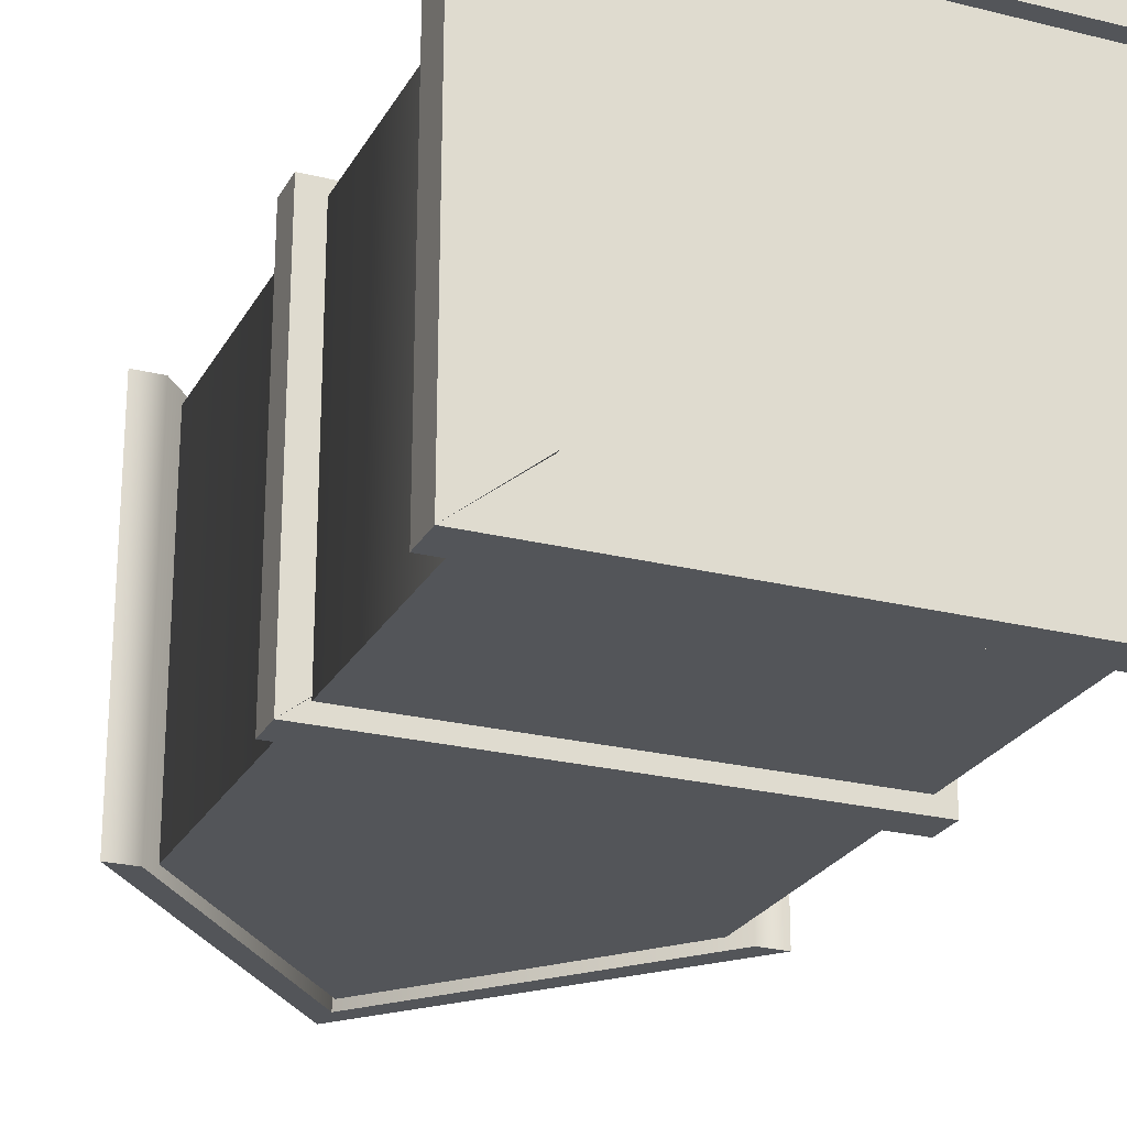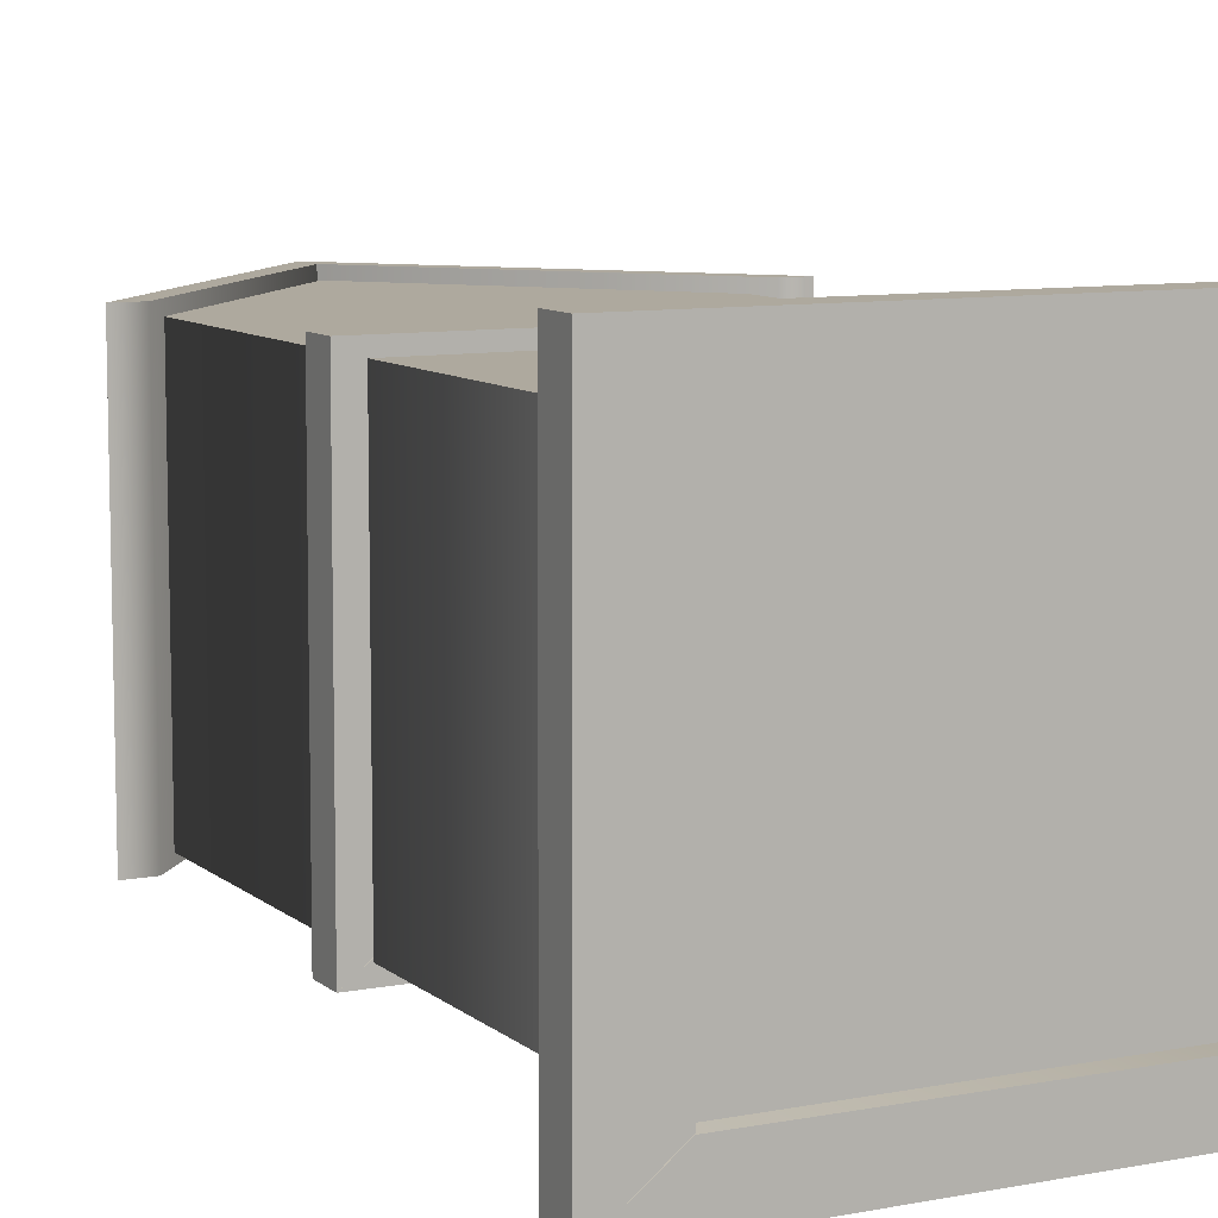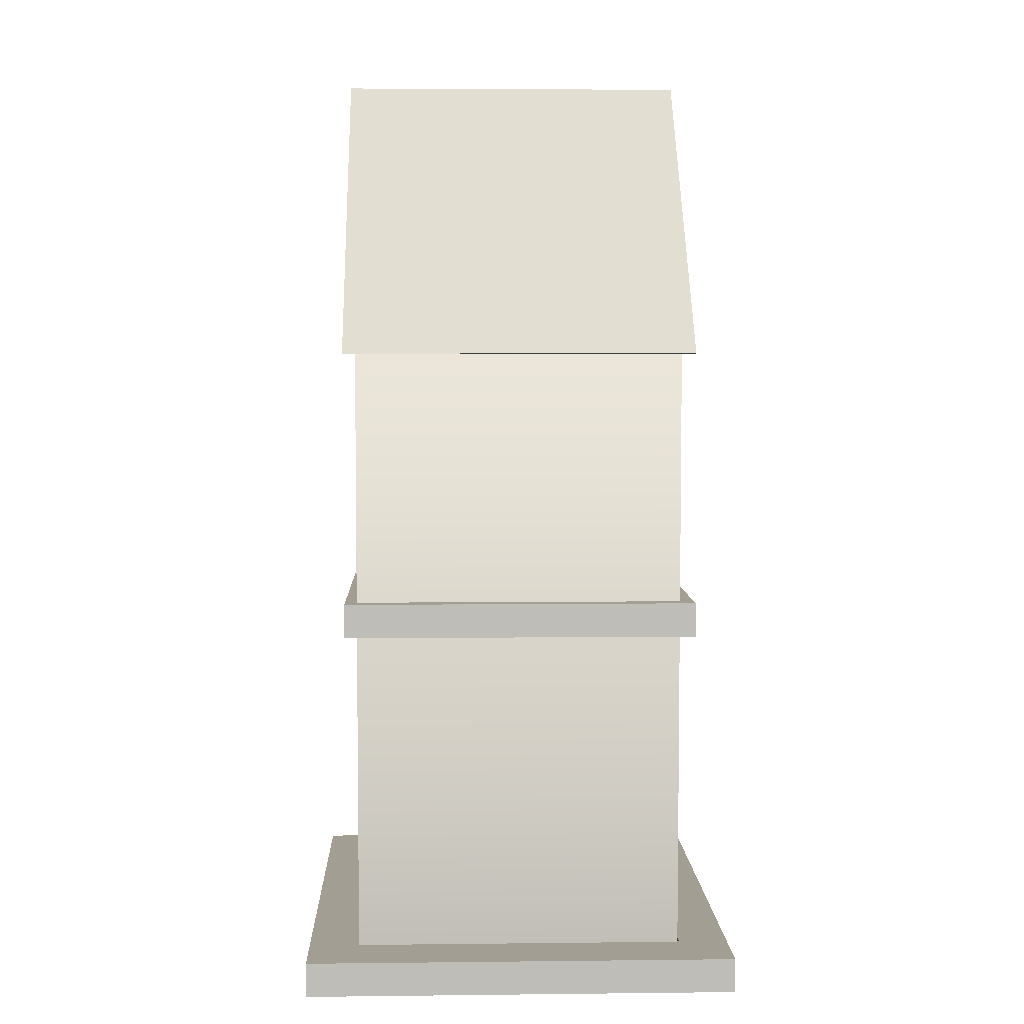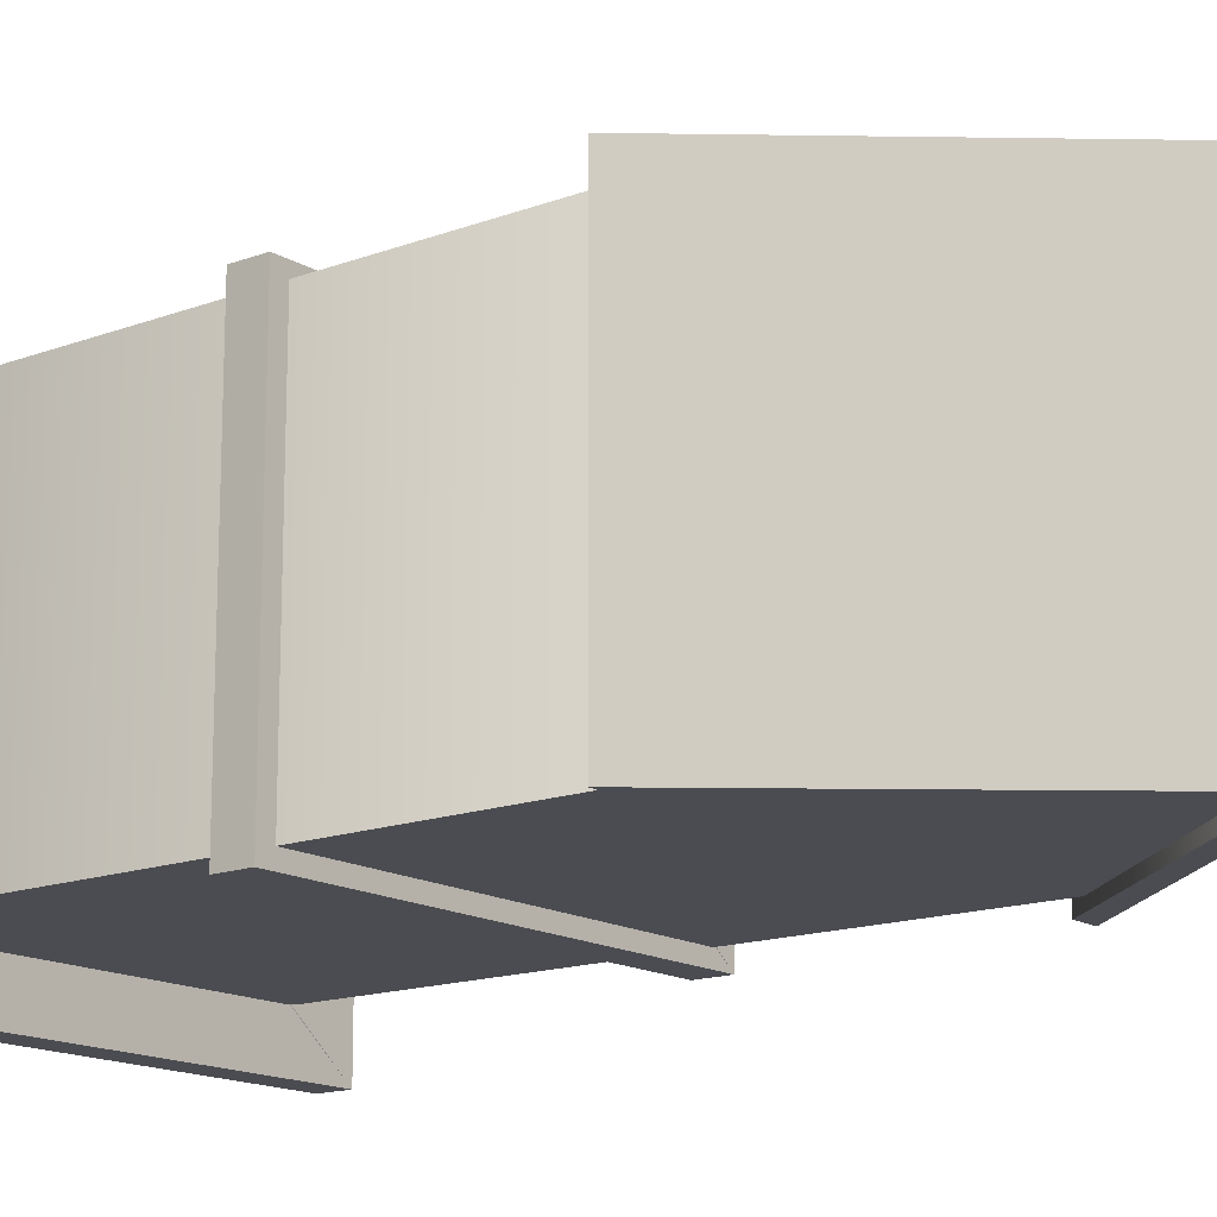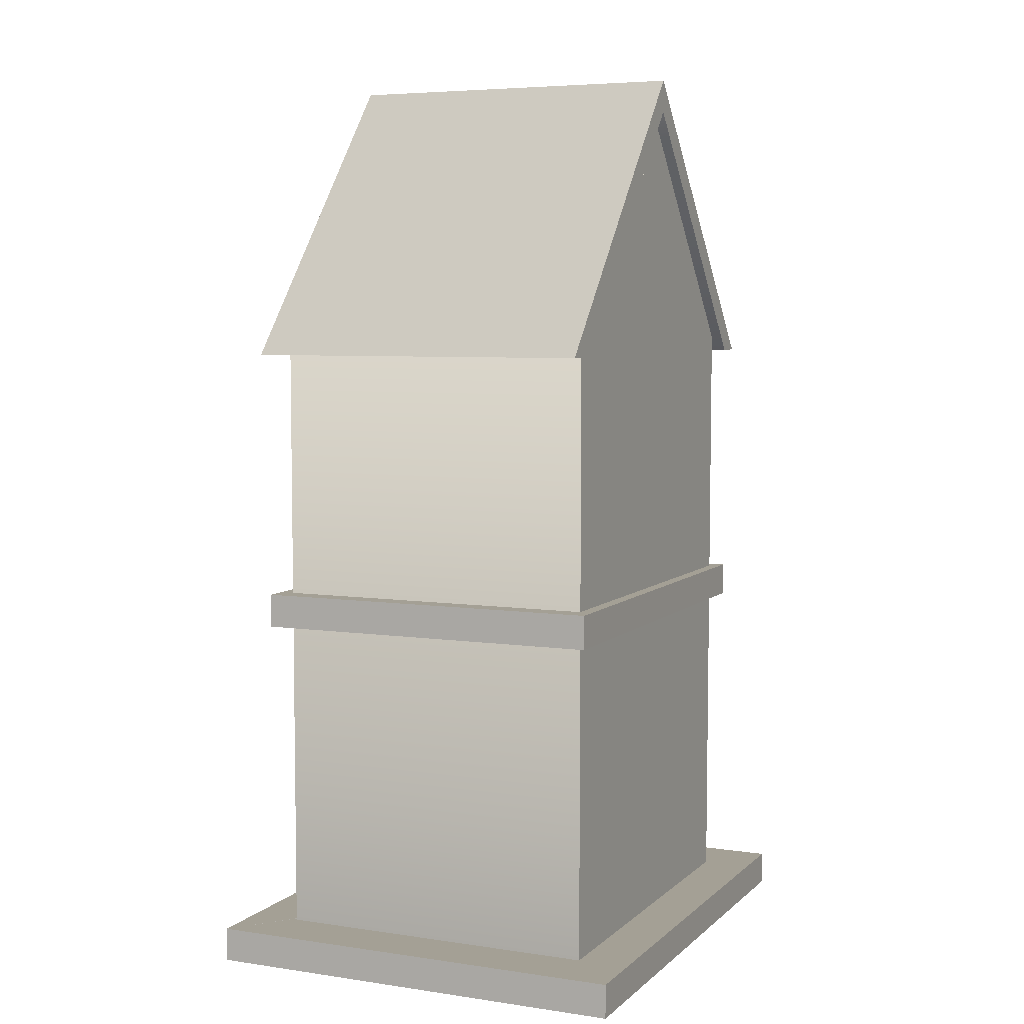
<metadata>
{"format":"obj","ext":"obj","renderer":"f3d","projection":"perspective","resolution":1024,"background":"white","views":[{"elev":-24.1,"azim":-22.5,"up":"+Z"},{"elev":9.1,"azim":-27.2,"up":"+Z"},{"elev":5.0,"azim":88.0,"up":"+Y"},{"elev":-15.3,"azim":128.4,"up":"+Z"},{"elev":5.8,"azim":-65.7,"up":"+Y"}]}
</metadata>
<code>
v 0.08265 -0.01075 0.195
v -0.04074 -0.01075 0.2084
v -0.05824 -0.01075 0.195
v -0.0412 -0.01075 0.2946
v -0.05824 -0.01075 0.195
v -0.04074 -0.01075 0.2087
v -0.05801 -0.01075 0.3099
v 0.06585 -0.01075 0.2946
v 0.06585 -0.01075 0.2082
v 0.08265 -0.01075 0.3096
v 0.06585 -0.01075 0.2082
v 0.08265 -0.01075 0.195
v 0.06585 -0.01075 0.2946
v -0.05801 -0.01075 0.3099
v -0.05824 0.0002115 0.195
v -0.04074 0.0002116 0.2084
v 0.08265 0.0002115 0.195
v -0.04074 0.0002116 0.2087
v -0.05824 0.0002115 0.195
v -0.0412 0.0002116 0.2946
v -0.05801 0.0002116 0.3099
v 0.06585 0.0002116 0.2946
v 0.06585 0.0002116 0.2082
v 0.08265 0.0002116 0.3096
v -0.05824 -0.01075 0.195
v -0.04074 0.0002116 0.2084
v -0.05824 0.0002115 0.195
v -0.04074 -0.01075 0.2084
v -0.04074 -0.01075 0.2084
v 0.06585 0.0002116 0.2082
v -0.04074 0.0002116 0.2084
v 0.06585 -0.01075 0.2082
v 0.06585 0.0002116 0.2082
v 0.06585 -0.01075 0.2082
v 0.06585 0.0002116 0.2946
v 0.06585 0.0002116 0.2082
v 0.06585 -0.01075 0.2946
v 0.06585 -0.01075 0.2946
v -0.0412 0.0002116 0.2946
v 0.06585 0.0002116 0.2946
v -0.0412 -0.01075 0.2946
v -0.0412 -0.01075 0.2946
v -0.04074 0.0002116 0.2087
v -0.0412 0.0002116 0.2946
v -0.0412 -0.01075 0.2946
v -0.04074 -0.01075 0.2087
v -0.04074 0.0002116 0.2087
v -0.04074 -0.01075 0.2087
v -0.05824 0.0002115 0.195
v -0.05824 -0.01075 0.195
v -0.05824 0.0002115 0.195
v -0.05824 -0.01075 0.195
v -0.05801 0.0002116 0.3099
v -0.05824 0.0002115 0.195
v -0.05801 -0.01075 0.3099
v -0.05801 -0.01075 0.3099
v 0.08265 0.0002116 0.3096
v -0.05801 0.0002116 0.3099
v 0.08265 -0.01075 0.3096
v 0.08265 -0.01075 0.3096
v 0.08265 0.0002115 0.195
v 0.08265 0.0002116 0.3096
v 0.08265 -0.01075 0.195
v 0.08265 -0.01075 0.195
v -0.05824 0.0002115 0.195
v 0.08265 0.0002115 0.195
v 0.08265 -0.01075 0.195
v -0.05824 -0.01075 0.195
v -0.05824 0.0002115 0.195
g node_id63
f 1 2 3
f 4 5 6
f 4 7 5
f 8 7 4
f 1 9 2
f 10 11 12
f 13 10 14
f 11 10 13
f 15 16 17
f 18 19 20
f 19 21 20
f 20 21 22
f 16 23 17
f 17 23 24
f 21 24 22
f 22 24 23
f 25 26 27
f 25 28 26
f 29 30 31
f 28 32 33
f 34 35 36
f 34 37 35
f 38 39 40
f 38 41 39
f 42 43 44
f 45 46 47
f 48 49 43
f 46 50 51
f 52 53 54
f 52 55 53
f 56 57 58
f 56 59 57
f 60 61 62
f 60 63 61
f 64 65 66
f 67 68 69
v 0.08265 -0.01075 0.195
v -0.04074 -0.01075 0.2084
v -0.05824 -0.01075 0.195
v -0.0412 -0.01075 0.2946
v -0.05824 -0.01075 0.195
v -0.04074 -0.01075 0.2087
v -0.05801 -0.01075 0.3099
v 0.06585 -0.01075 0.2946
v 0.06585 -0.01075 0.2082
v 0.08265 -0.01075 0.3096
v 0.06585 -0.01075 0.2082
v 0.08265 -0.01075 0.195
v 0.06585 -0.01075 0.2946
v -0.05801 -0.01075 0.3099
v -0.05824 0.0002115 0.195
v -0.04074 0.0002116 0.2084
v 0.08265 0.0002115 0.195
v -0.04074 0.0002116 0.2087
v -0.05824 0.0002115 0.195
v -0.0412 0.0002116 0.2946
v -0.05801 0.0002116 0.3099
v 0.06585 0.0002116 0.2946
v 0.06585 0.0002116 0.2082
v 0.08265 0.0002116 0.3096
v -0.05824 -0.01075 0.195
v -0.04074 0.0002116 0.2084
v -0.05824 0.0002115 0.195
v -0.04074 -0.01075 0.2084
v -0.04074 -0.01075 0.2084
v 0.06585 0.0002116 0.2082
v -0.04074 0.0002116 0.2084
v 0.06585 -0.01075 0.2082
v 0.06585 0.0002116 0.2082
v 0.06585 -0.01075 0.2082
v 0.06585 0.0002116 0.2946
v 0.06585 0.0002116 0.2082
v 0.06585 -0.01075 0.2946
v 0.06585 -0.01075 0.2946
v -0.0412 0.0002116 0.2946
v 0.06585 0.0002116 0.2946
v -0.0412 -0.01075 0.2946
v -0.0412 -0.01075 0.2946
v -0.04074 0.0002116 0.2087
v -0.0412 0.0002116 0.2946
v -0.0412 -0.01075 0.2946
v -0.04074 -0.01075 0.2087
v -0.04074 0.0002116 0.2087
v -0.04074 -0.01075 0.2087
v -0.05824 0.0002115 0.195
v -0.05824 -0.01075 0.195
v -0.05824 0.0002115 0.195
v -0.05824 -0.01075 0.195
v -0.05801 0.0002116 0.3099
v -0.05824 0.0002115 0.195
v -0.05801 -0.01075 0.3099
v -0.05801 -0.01075 0.3099
v 0.08265 0.0002116 0.3096
v -0.05801 0.0002116 0.3099
v 0.08265 -0.01075 0.3096
v 0.08265 -0.01075 0.3096
v 0.08265 0.0002115 0.195
v 0.08265 0.0002116 0.3096
v 0.08265 -0.01075 0.195
v 0.08265 -0.01075 0.195
v -0.05824 0.0002115 0.195
v 0.08265 0.0002115 0.195
v 0.08265 -0.01075 0.195
v -0.05824 -0.01075 0.195
v -0.05824 0.0002115 0.195
g node_id66
f 70 71 72
f 73 74 75
f 73 76 74
f 77 76 73
f 70 78 71
f 79 80 81
f 82 79 83
f 80 79 82
f 84 85 86
f 87 88 89
f 88 90 89
f 89 90 91
f 85 92 86
f 86 92 93
f 90 93 91
f 91 93 92
f 94 95 96
f 94 97 95
f 98 99 100
f 97 101 102
f 103 104 105
f 103 106 104
f 107 108 109
f 107 110 108
f 111 112 113
f 114 115 116
f 117 118 112
f 115 119 120
f 121 122 123
f 121 124 122
f 125 126 127
f 125 128 126
f 129 130 131
f 129 132 130
f 133 134 135
f 136 137 138
v 0.08265 -0.01075 0.195
v -0.04074 -0.01075 0.2084
v -0.05824 -0.01075 0.195
v -0.0412 -0.01075 0.2946
v -0.05824 -0.01075 0.195
v -0.04074 -0.01075 0.2087
v -0.05801 -0.01075 0.3099
v 0.06585 -0.01075 0.2946
v 0.06585 -0.01075 0.2082
v 0.08265 -0.01075 0.3096
v 0.06585 -0.01075 0.2082
v 0.08265 -0.01075 0.195
v 0.06585 -0.01075 0.2946
v -0.05801 -0.01075 0.3099
v -0.05824 0.0002115 0.195
v -0.04074 0.0002116 0.2084
v 0.08265 0.0002115 0.195
v -0.04074 0.0002116 0.2087
v -0.05824 0.0002115 0.195
v -0.0412 0.0002116 0.2946
v -0.05801 0.0002116 0.3099
v 0.06585 0.0002116 0.2946
v 0.06585 0.0002116 0.2082
v 0.08265 0.0002116 0.3096
v -0.05824 -0.01075 0.195
v -0.04074 0.0002116 0.2084
v -0.05824 0.0002115 0.195
v -0.04074 -0.01075 0.2084
v -0.04074 -0.01075 0.2084
v 0.06585 0.0002116 0.2082
v -0.04074 0.0002116 0.2084
v 0.06585 -0.01075 0.2082
v 0.06585 0.0002116 0.2082
v 0.06585 -0.01075 0.2082
v 0.06585 0.0002116 0.2946
v 0.06585 0.0002116 0.2082
v 0.06585 -0.01075 0.2946
v 0.06585 -0.01075 0.2946
v -0.0412 0.0002116 0.2946
v 0.06585 0.0002116 0.2946
v -0.0412 -0.01075 0.2946
v -0.0412 -0.01075 0.2946
v -0.04074 0.0002116 0.2087
v -0.0412 0.0002116 0.2946
v -0.0412 -0.01075 0.2946
v -0.04074 -0.01075 0.2087
v -0.04074 0.0002116 0.2087
v -0.04074 -0.01075 0.2087
v -0.05824 0.0002115 0.195
v -0.05824 -0.01075 0.195
v -0.05824 0.0002115 0.195
v -0.05824 -0.01075 0.195
v -0.05801 0.0002116 0.3099
v -0.05824 0.0002115 0.195
v -0.05801 -0.01075 0.3099
v -0.05801 -0.01075 0.3099
v 0.08265 0.0002116 0.3096
v -0.05801 0.0002116 0.3099
v 0.08265 -0.01075 0.3096
v 0.08265 -0.01075 0.3096
v 0.08265 0.0002115 0.195
v 0.08265 0.0002116 0.3096
v 0.08265 -0.01075 0.195
v 0.08265 -0.01075 0.195
v -0.05824 0.0002115 0.195
v 0.08265 0.0002115 0.195
v 0.08265 -0.01075 0.195
v -0.05824 -0.01075 0.195
v -0.05824 0.0002115 0.195
g node_id69
f 139 140 141
f 142 143 144
f 142 145 143
f 146 145 142
f 139 147 140
f 148 149 150
f 151 148 152
f 149 148 151
f 153 154 155
f 156 157 158
f 157 159 158
f 158 159 160
f 154 161 155
f 155 161 162
f 159 162 160
f 160 162 161
f 163 164 165
f 163 166 164
f 167 168 169
f 166 170 171
f 172 173 174
f 172 175 173
f 176 177 178
f 176 179 177
f 180 181 182
f 183 184 185
f 186 187 181
f 184 188 189
f 190 191 192
f 190 193 191
f 194 195 196
f 194 197 195
f 198 199 200
f 198 201 199
f 202 203 204
f 205 206 207
v -0.05114 -0.121 0.3058
v 0.01378 0.1632 0.3058
v -0.05114 0.08738 0.3058
v 0.07705 -0.1204 0.3058
v 0.07759 0.08628 0.3058
v -0.05114 0.08738 0.1996
v 0.01378 0.1632 0.1996
v -0.05114 -0.121 0.1996
v 0.07759 0.08628 0.1996
v 0.07705 -0.1204 0.1996
v -0.05114 0.08738 0.3058
v 0.01378 0.1632 0.1996
v -0.05114 0.08738 0.1996
v 0.01378 0.1632 0.3058
v 0.01378 0.1632 0.3058
v 0.07759 0.08628 0.1996
v 0.01378 0.1632 0.1996
v 0.07759 0.08628 0.3058
v 0.07705 -0.1204 0.1996
v 0.07705 -0.1204 0.3058
v 0.07705 -0.1204 0.3058
v -0.05114 -0.121 0.1996
v 0.07705 -0.1204 0.1996
v -0.05114 -0.121 0.3058
v -0.05114 -0.121 0.3058
v -0.05114 -0.121 0.1996
g node_id72
f 208 209 210
f 209 211 212
f 209 208 211
f 213 214 215
f 216 217 214
f 217 215 214
f 218 219 220
f 218 221 219
f 222 223 224
f 222 225 223
f 225 226 223
f 225 227 226
f 228 229 230
f 228 231 229
f 232 220 233
f 232 218 220
v 0.09642 -0.1255 0.183
v -0.04926 -0.1255 0.1993
v -0.06992 -0.1255 0.183
v -0.04981 -0.1255 0.3039
v -0.06992 -0.1255 0.183
v -0.04926 -0.1255 0.1996
v -0.06966 -0.1255 0.3224
v 0.07658 -0.1255 0.3039
v 0.07659 -0.1255 0.199
v 0.09642 -0.1255 0.3222
v 0.07659 -0.1255 0.199
v 0.09642 -0.1255 0.183
v 0.07658 -0.1255 0.3039
v -0.06966 -0.1255 0.3224
v -0.06992 -0.1146 0.183
v -0.04926 -0.1146 0.1993
v 0.09642 -0.1146 0.183
v -0.04926 -0.1146 0.1996
v -0.06992 -0.1146 0.183
v -0.04981 -0.1146 0.3039
v -0.06966 -0.1146 0.3224
v 0.07658 -0.1146 0.3039
v 0.07659 -0.1146 0.199
v 0.09642 -0.1146 0.3222
v -0.06992 -0.1255 0.183
v -0.04926 -0.1146 0.1993
v -0.06992 -0.1146 0.183
v -0.04926 -0.1255 0.1993
v -0.04926 -0.1255 0.1993
v 0.07659 -0.1146 0.199
v -0.04926 -0.1146 0.1993
v 0.07659 -0.1255 0.199
v 0.07659 -0.1146 0.199
v 0.07659 -0.1255 0.199
v 0.07658 -0.1146 0.3039
v 0.07659 -0.1146 0.199
v 0.07658 -0.1255 0.3039
v 0.07658 -0.1255 0.3039
v -0.04981 -0.1146 0.3039
v 0.07658 -0.1146 0.3039
v -0.04981 -0.1255 0.3039
v -0.04981 -0.1255 0.3039
v -0.04926 -0.1146 0.1996
v -0.04981 -0.1146 0.3039
v -0.04981 -0.1255 0.3039
v -0.04926 -0.1255 0.1996
v -0.04926 -0.1146 0.1996
v -0.04926 -0.1255 0.1996
v -0.06992 -0.1146 0.183
v -0.06992 -0.1255 0.183
v -0.06992 -0.1146 0.183
v -0.06992 -0.1255 0.183
v -0.06966 -0.1146 0.3224
v -0.06992 -0.1146 0.183
v -0.06966 -0.1255 0.3224
v -0.06966 -0.1255 0.3224
v 0.09642 -0.1146 0.3222
v -0.06966 -0.1146 0.3224
v 0.09642 -0.1255 0.3222
v 0.09642 -0.1255 0.3222
v 0.09642 -0.1146 0.183
v 0.09642 -0.1146 0.3222
v 0.09642 -0.1255 0.183
v 0.09642 -0.1255 0.183
v -0.06992 -0.1146 0.183
v 0.09642 -0.1146 0.183
v 0.09642 -0.1255 0.183
v -0.06992 -0.1255 0.183
v -0.06992 -0.1146 0.183
g node_id75
f 234 235 236
f 237 238 239
f 237 240 238
f 241 240 237
f 234 242 235
f 243 244 245
f 246 243 247
f 244 243 246
f 248 249 250
f 251 252 253
f 252 254 253
f 253 254 255
f 249 256 250
f 250 256 257
f 254 257 255
f 255 257 256
f 258 259 260
f 258 261 259
f 262 263 264
f 261 265 266
f 267 268 269
f 267 270 268
f 271 272 273
f 271 274 272
f 275 276 277
f 278 279 280
f 281 282 276
f 279 283 284
f 285 286 287
f 285 288 286
f 289 290 291
f 289 292 290
f 293 294 295
f 293 296 294
f 297 298 299
f 300 301 302
v 0.08217 0.08137 0.1966
v 0.01295 0.174 0.1966
v 0.09099 0.08165 0.1966
v -0.05627 0.08165 0.1966
v -0.0651 0.08165 0.1966
v 0.01295 0.1636 0.1966
v 0.09099 0.08165 0.3093
v 0.01295 0.174 0.3093
v 0.08217 0.08137 0.3093
v -0.0651 0.08165 0.3093
v -0.05627 0.08165 0.3093
v 0.01295 0.1636 0.3093
v 0.09099 0.08165 0.1966
v 0.01295 0.174 0.3093
v 0.09099 0.08165 0.3093
v 0.01295 0.174 0.1966
v 0.01295 0.174 0.1966
v -0.0651 0.08165 0.3093
v 0.01295 0.174 0.3093
v -0.0651 0.08165 0.1966
v -0.0651 0.08165 0.1966
v -0.05627 0.08165 0.3093
v -0.0651 0.08165 0.3093
v -0.05627 0.08165 0.1966
v 0.01295 0.1636 0.3093
v 0.01295 0.1636 0.1966
v 0.01295 0.1636 0.1966
v 0.08217 0.08137 0.3093
v 0.01295 0.1636 0.3093
v 0.08217 0.08137 0.1966
v 0.09099 0.08165 0.3093
v 0.09099 0.08165 0.1966
g node_id79
f 303 304 305
f 304 306 307
f 308 304 303
f 306 304 308
f 309 310 311
f 312 313 310
f 311 310 314
f 314 310 313
f 315 316 317
f 315 318 316
f 319 320 321
f 319 322 320
f 323 324 325
f 323 326 324
f 326 327 324
f 326 328 327
f 329 330 331
f 329 332 330
f 332 333 330
f 332 334 333

</code>
